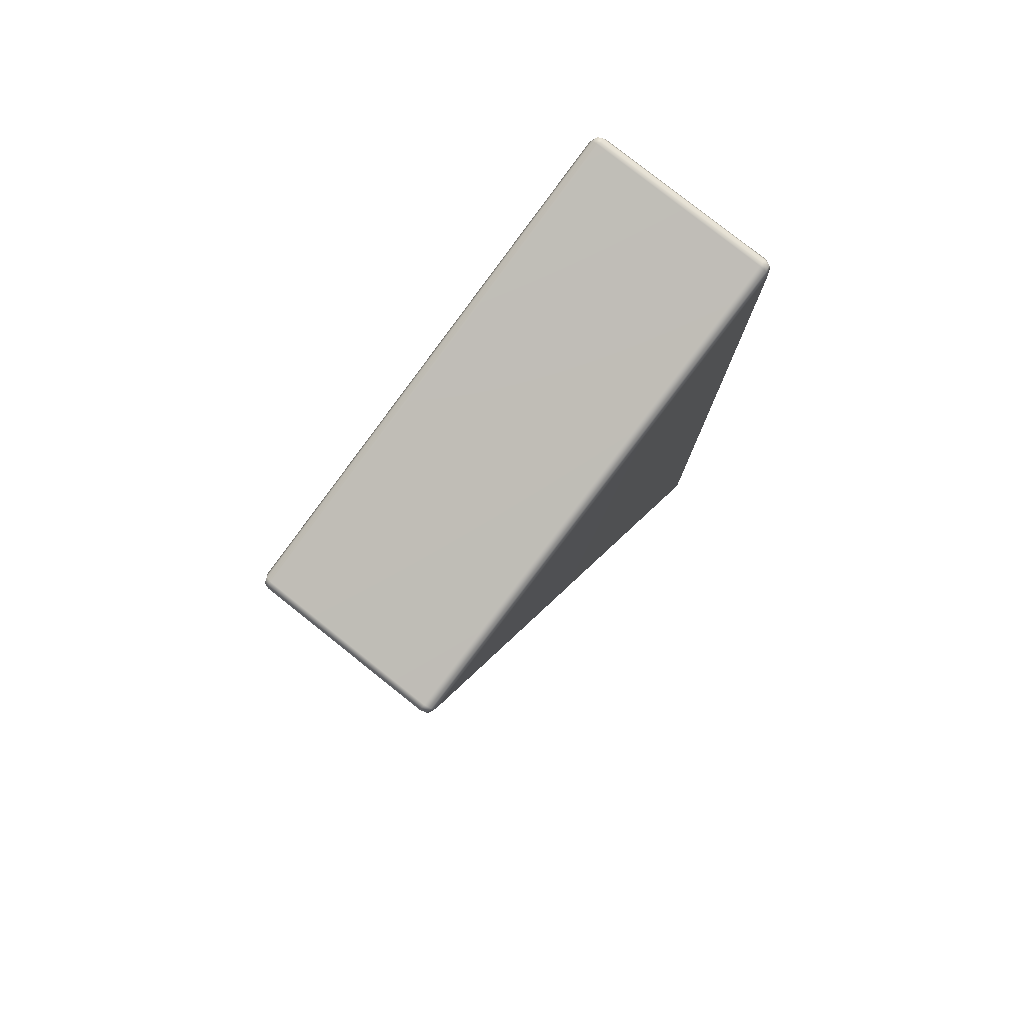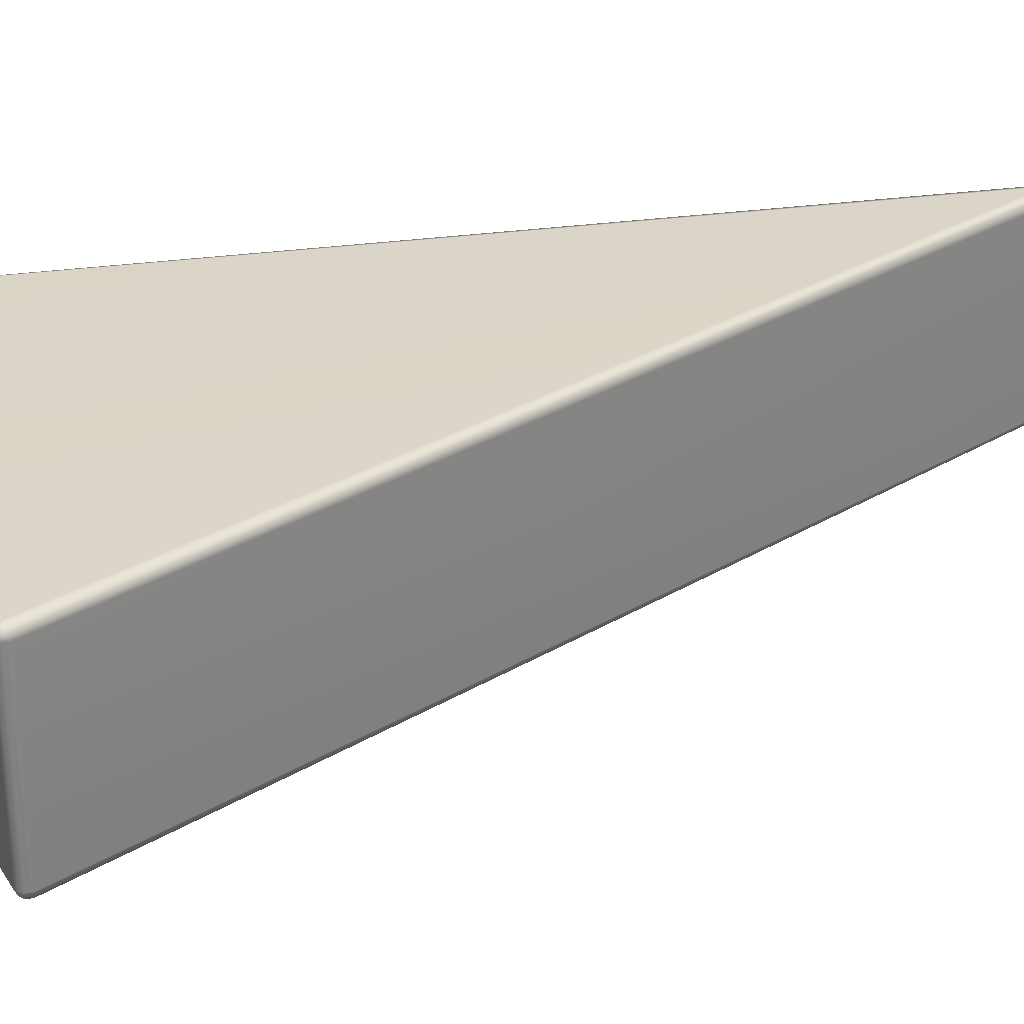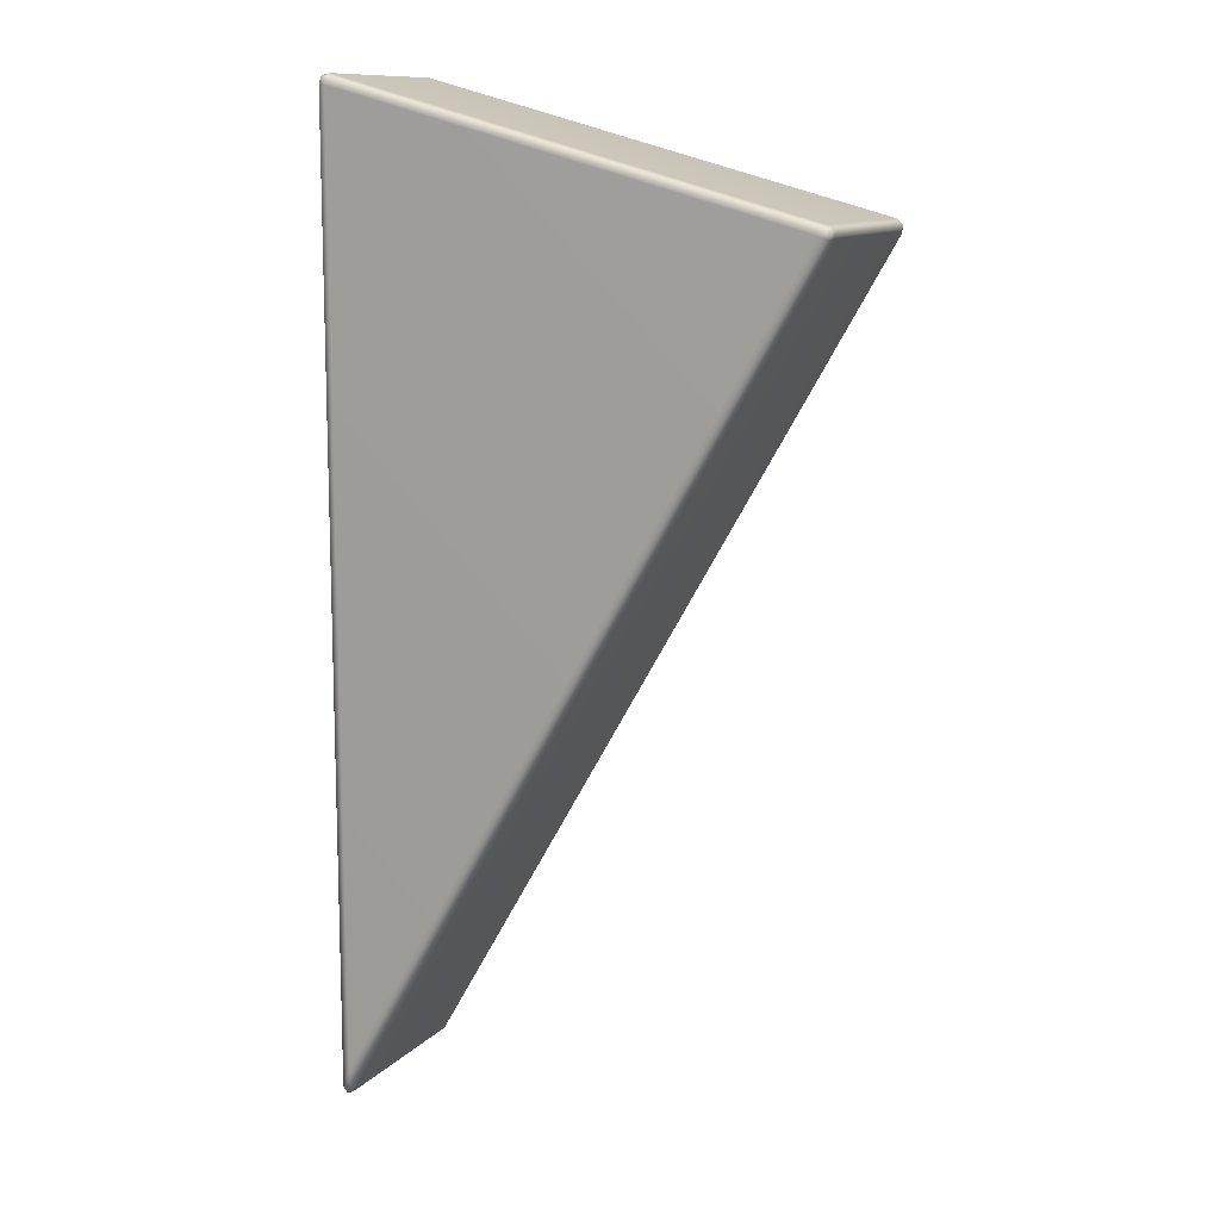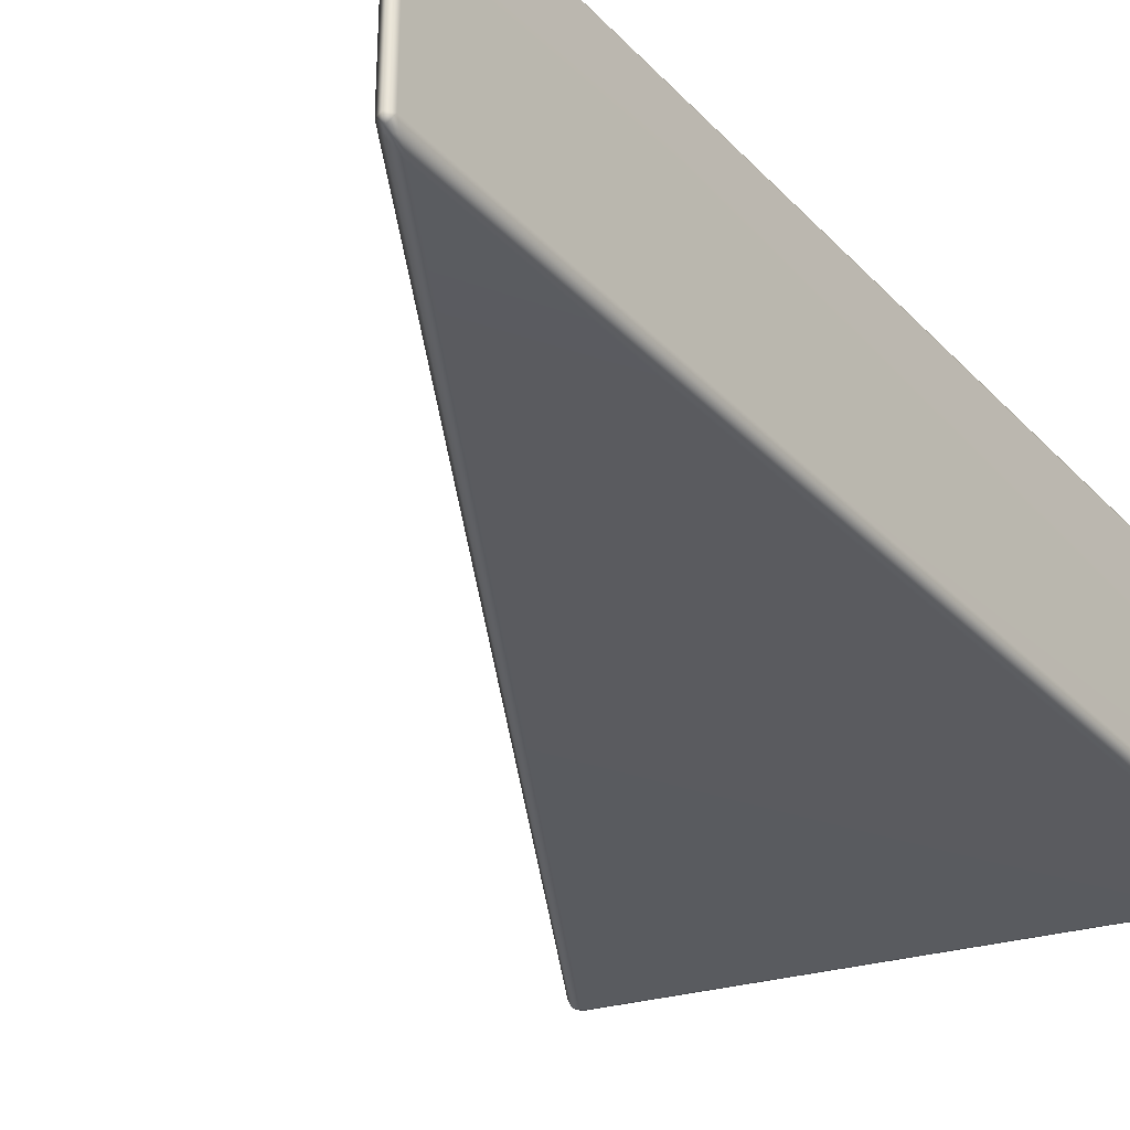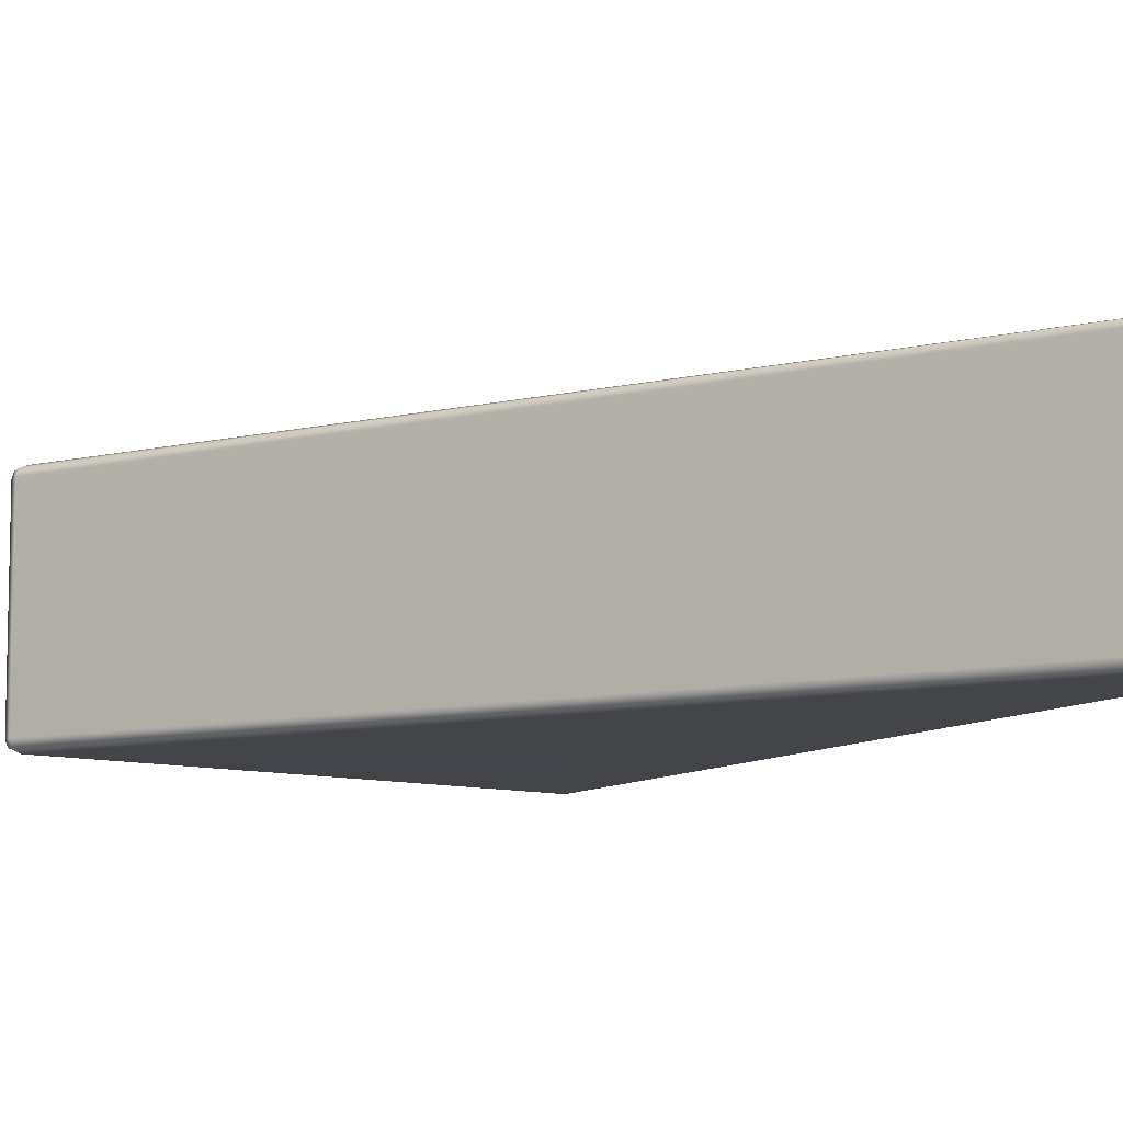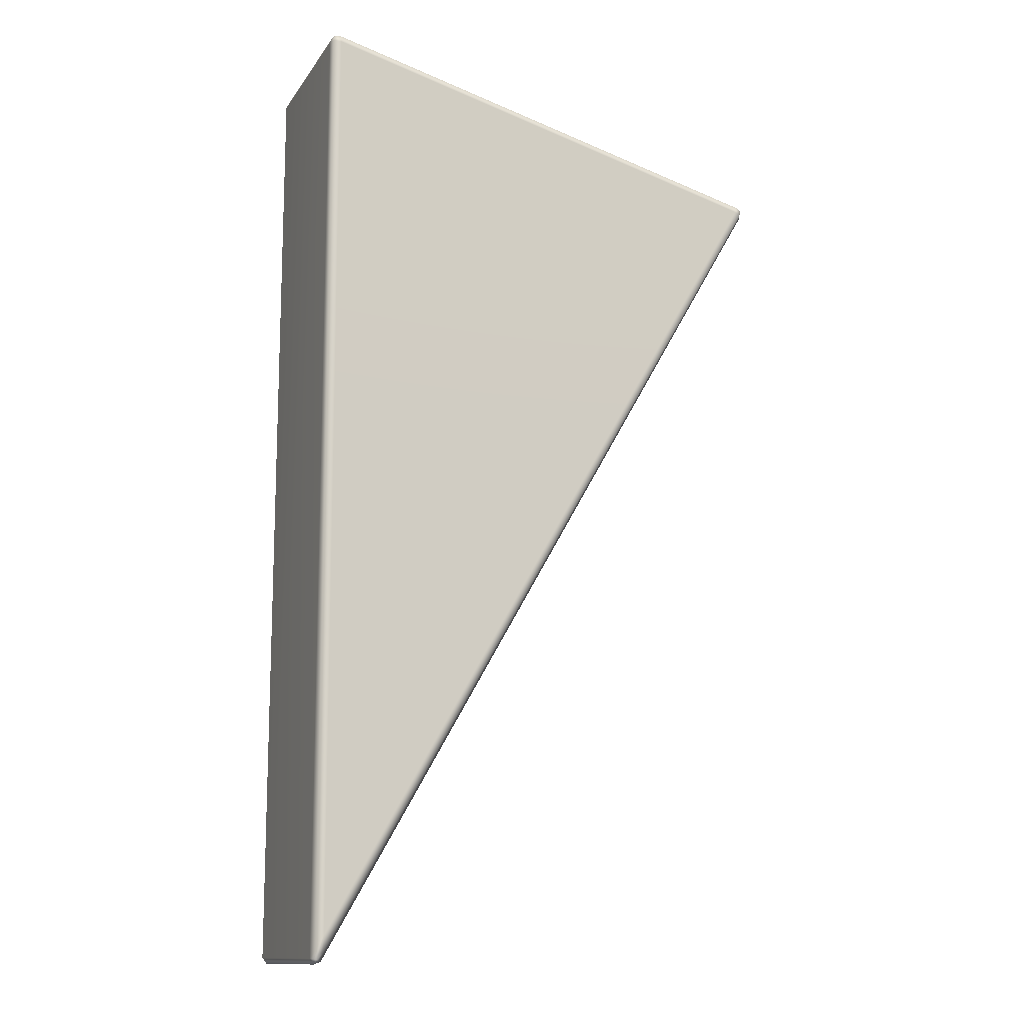
<metadata>
{"format":"obj","ext":"obj","renderer":"f3d","projection":"perspective","resolution":1024,"background":"white","views":[{"elev":79.5,"azim":128.5,"up":"+Z"},{"elev":29.5,"azim":78.3,"up":"+Y"},{"elev":11.5,"azim":25.1,"up":"+Z"},{"elev":-32.9,"azim":-144.5,"up":"+Y"},{"elev":-8.7,"azim":154.0,"up":"+Y"},{"elev":-12.8,"azim":-21.5,"up":"+Z"}]}
</metadata>
<code>
g ENV_Step_5_30_HP_MO
v 0.01544 0.01461 4.94
v 0.02363 0.0211 4.969
v 0.05402 0.01461 4.97
v 0.05197 3.982e-05 4.932
v 2.438 0.01449 4.331
v 0.06085 3.982e-05 0.227
v 0.01737 0.01188 0.1457
v 2.421 3.982e-05 4.297
v 2.457 0.01461 4.286
v 2.464 0.02098 4.315
v 0.05778 0.01188 0.1348
v 0.02853 0.01723 0.1062
v 0.02215 0.04079 0.08278
v 0.02853 0.01723 0.1062
v 0.05584 0.0409 0.09667
v 0.05778 0.01188 0.1348
v 0.05584 0.9592 0.09667
v 0.02215 0.9592 0.08278
v 0.02853 0.9828 0.1062
v 2.471 0.05 4.28
v 2.457 0.01461 4.286
v 2.464 0.02098 4.315
v 2.474 0.04978 4.319
v 2.473 0.9499 4.319
v 2.471 0.9501 4.28
v 2.464 0.9788 4.315
v 0.05778 0.9881 0.1348
v 2.457 0.9853 4.286
v 0.01737 0.9881 0.1457
v 0.06085 1 0.227
v -3.982e-05 0.9592 0.1117
v 0.02215 0.9592 0.08278
v -3.982e-05 0.0409 0.1117
v 0.02215 0.04079 0.08278
v 0.02853 0.01723 0.1062
v 0.01737 0.01188 0.1457
v -3.982e-05 0.05 4.942
v 0.01544 0.01461 4.94
v 0.02363 0.0211 4.969
v 0.01749 0.05 4.977
v -3.982e-05 0.9501 4.942
v 0.01726 0.9503 4.977
v 0.02352 0.979 4.969
v 0.01544 0.9853 4.94
v 0.05379 0.9856 4.97
v 0.05197 1 4.932
v 2.421 1 4.297
v 2.438 0.9853 4.331
v 0.0555 0.9505 4.985
v 0.01726 0.9503 4.977
v 2.444 0.9501 4.345
v 2.473 0.9499 4.319
v 2.474 0.04978 4.319
v 0.05607 0.05 4.985
v 0.01749 0.05 4.977
v 0.02363 0.0211 4.969
v 0.05402 0.01461 4.97
v 2.444 0.04944 4.345
v 2.464 0.02098 4.315
v 2.438 0.01449 4.331
g ENV_Step_5_30_HP_MO_0
f 3 2 1
f 3 1 4
f 4 5 3
f 1 6 4
f 1 7 6
f 4 8 5
f 4 6 8
f 9 5 8
f 6 9 8
f 9 10 5
f 6 11 9
f 7 11 6
f 7 12 11
f 15 14 13
f 15 16 14
f 13 17 15
f 13 18 17
f 17 18 19
f 16 15 20
f 16 20 21
f 20 22 21
f 20 23 22
f 20 24 23
f 15 25 20
f 20 25 24
f 15 17 25
f 25 26 24
f 25 17 27
f 17 19 27
f 25 28 26
f 25 27 28
f 27 19 29
f 28 27 30
f 27 29 30
f 31 29 19
f 31 19 32
f 33 31 32
f 33 32 34
f 33 34 35
f 33 35 36
f 37 33 36
f 31 33 37
f 37 36 38
f 37 38 39
f 37 39 40
f 31 37 41
f 40 41 37
f 29 31 41
f 40 42 41
f 41 42 43
f 29 41 44
f 41 43 44
f 30 29 44
f 44 43 45
f 30 44 46
f 44 45 46
f 47 30 46
f 47 46 45
f 28 30 47
f 48 28 47
f 47 45 48
f 48 26 28
f 49 45 43
f 48 45 49
f 49 43 50
f 51 26 48
f 48 49 51
f 51 52 26
f 53 52 51
f 54 49 50
f 51 49 54
f 54 50 55
f 54 55 56
f 54 56 57
f 53 51 58
f 51 54 58
f 57 58 54
f 58 59 53
f 57 60 58
f 58 60 59

</code>
